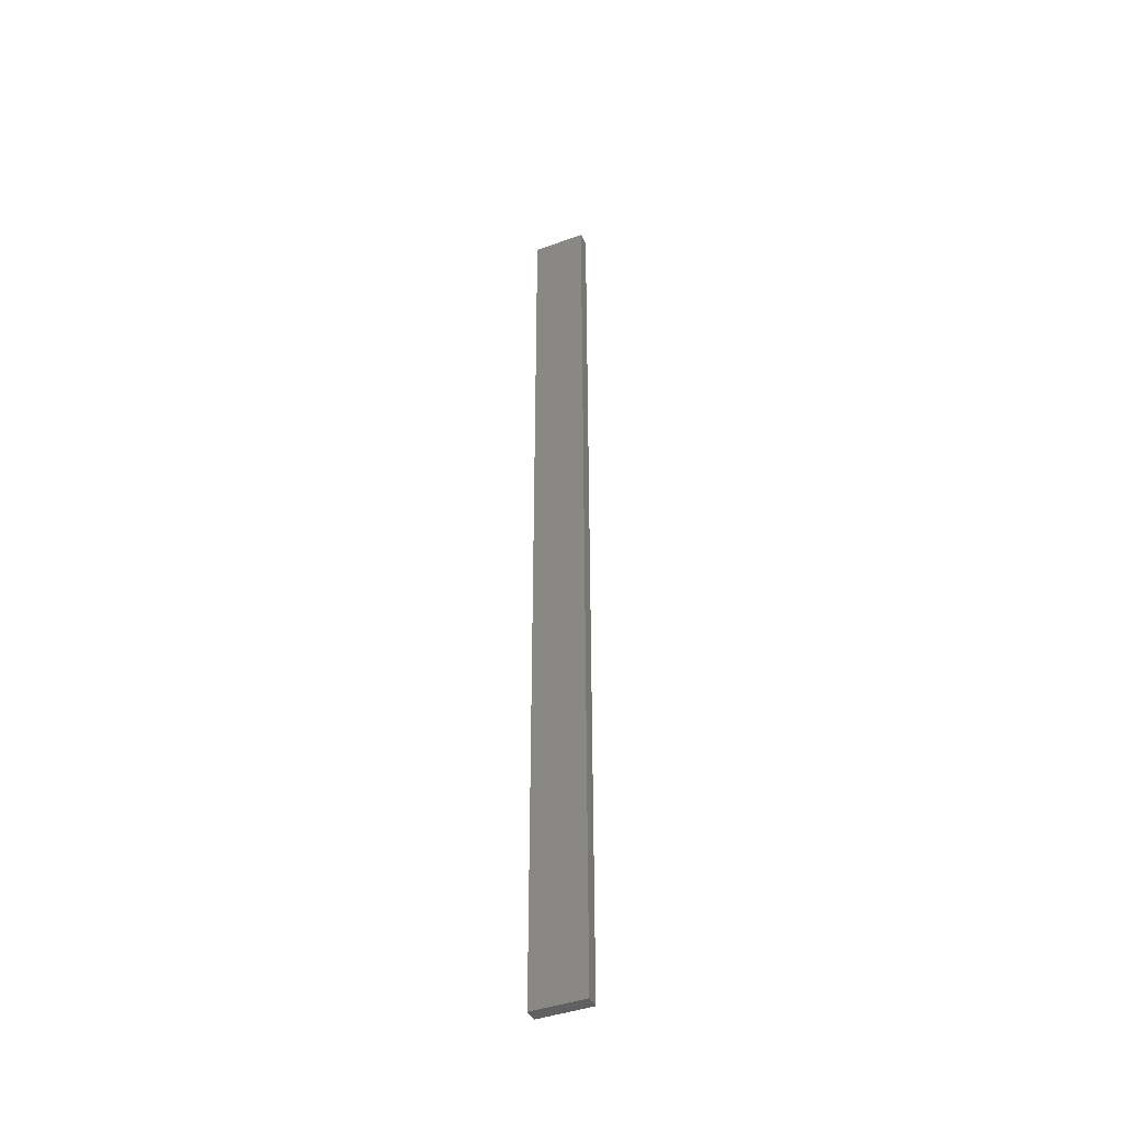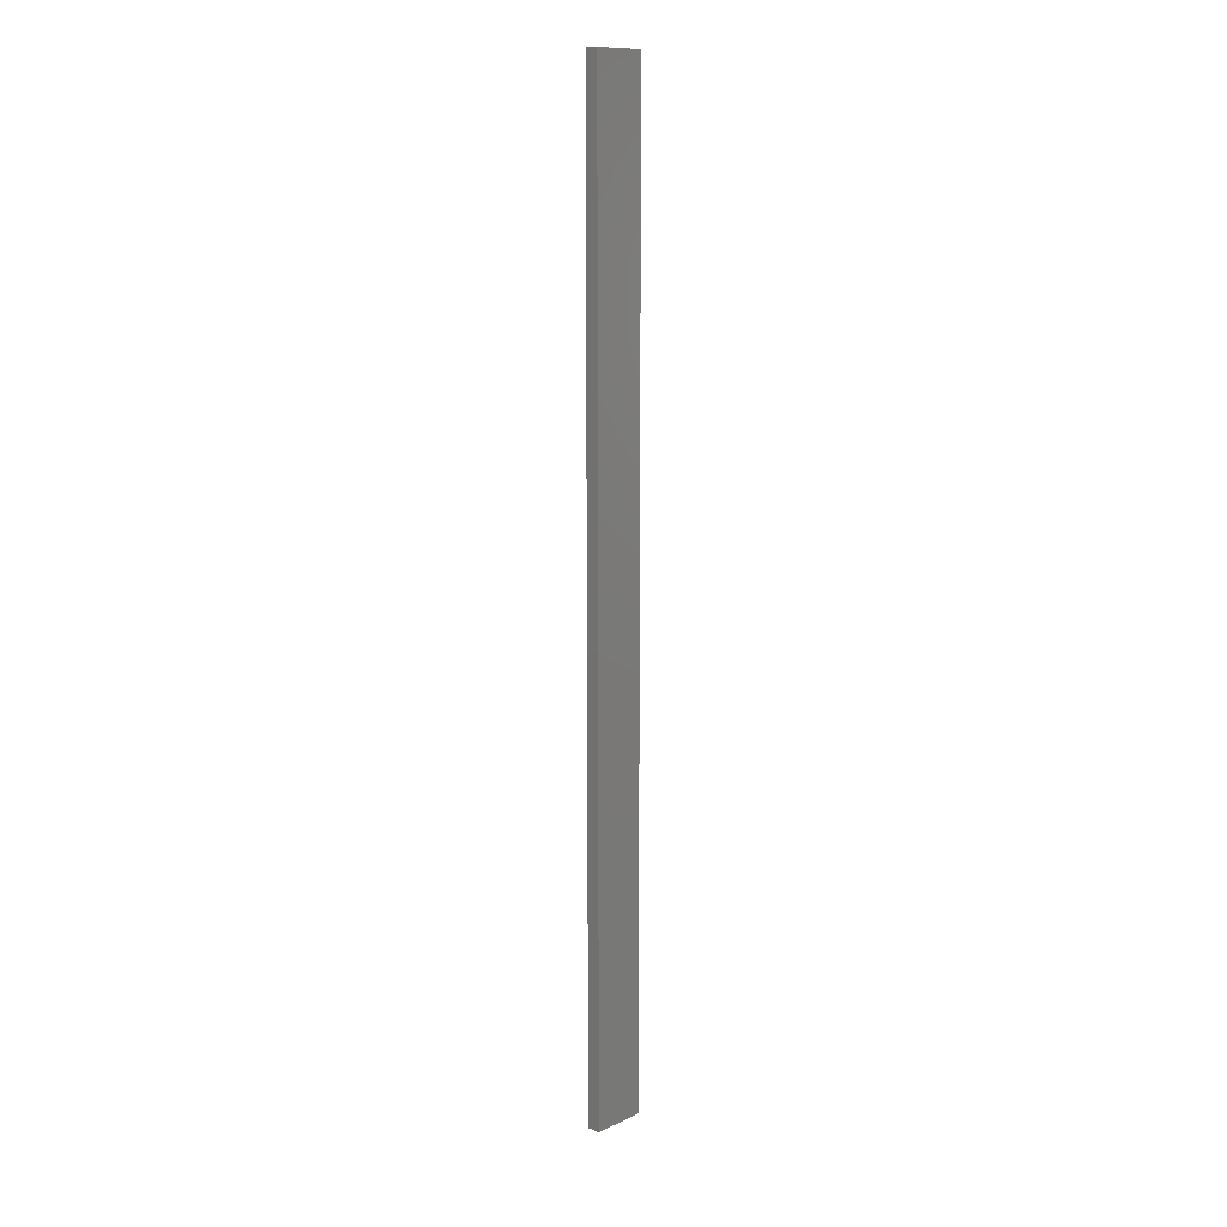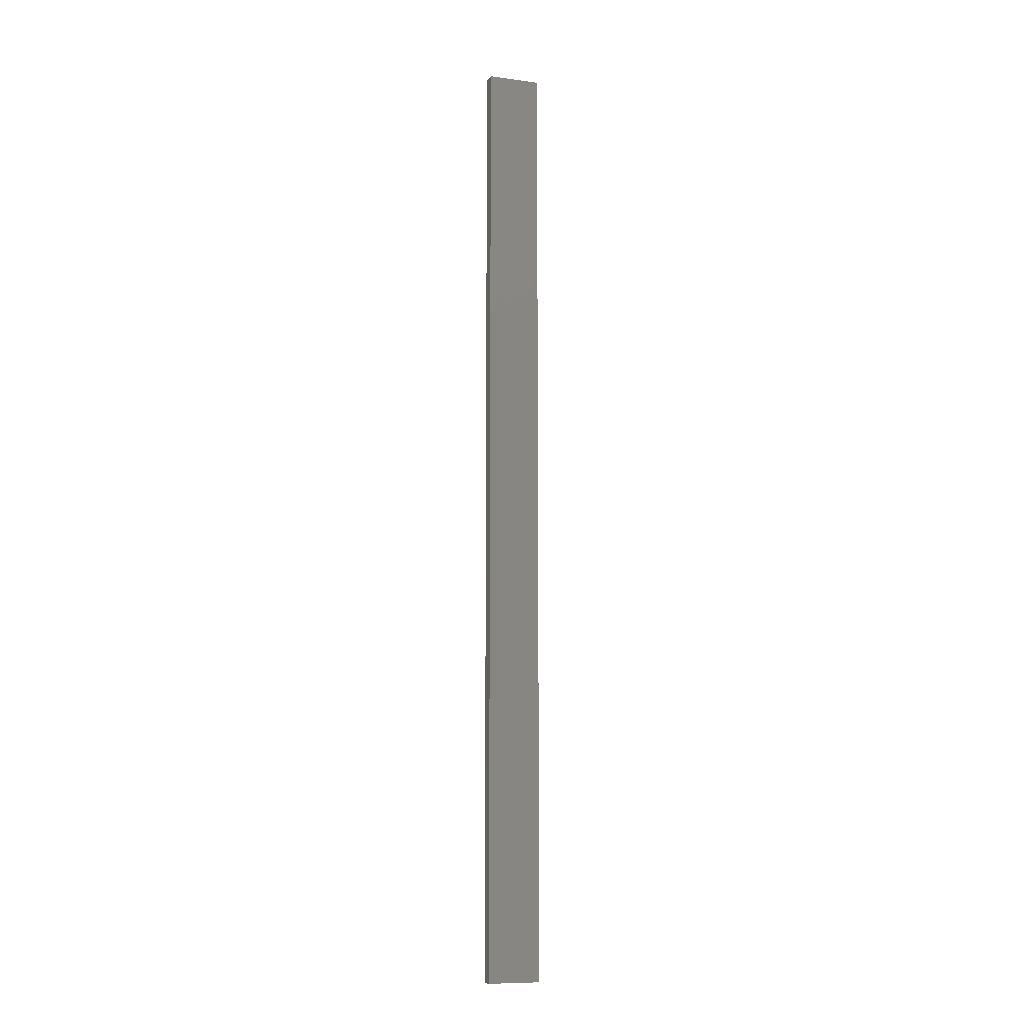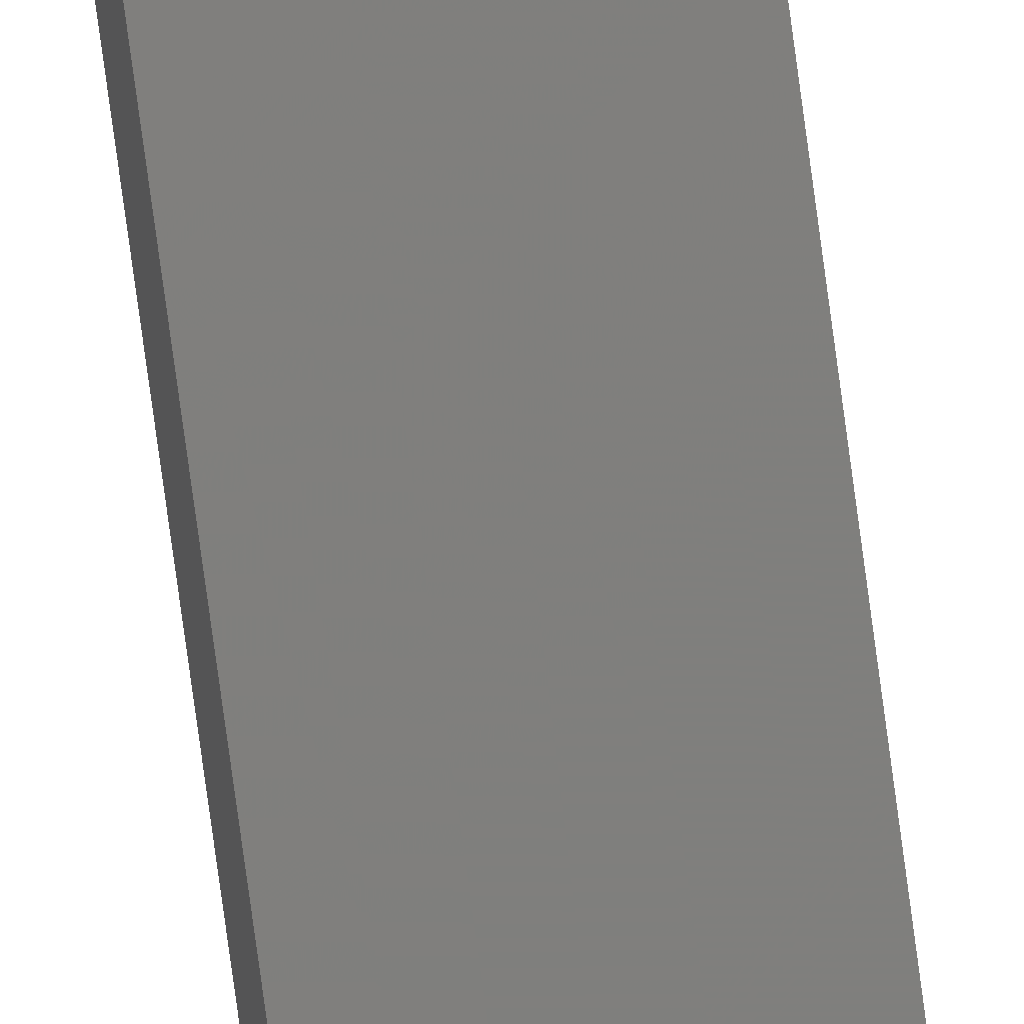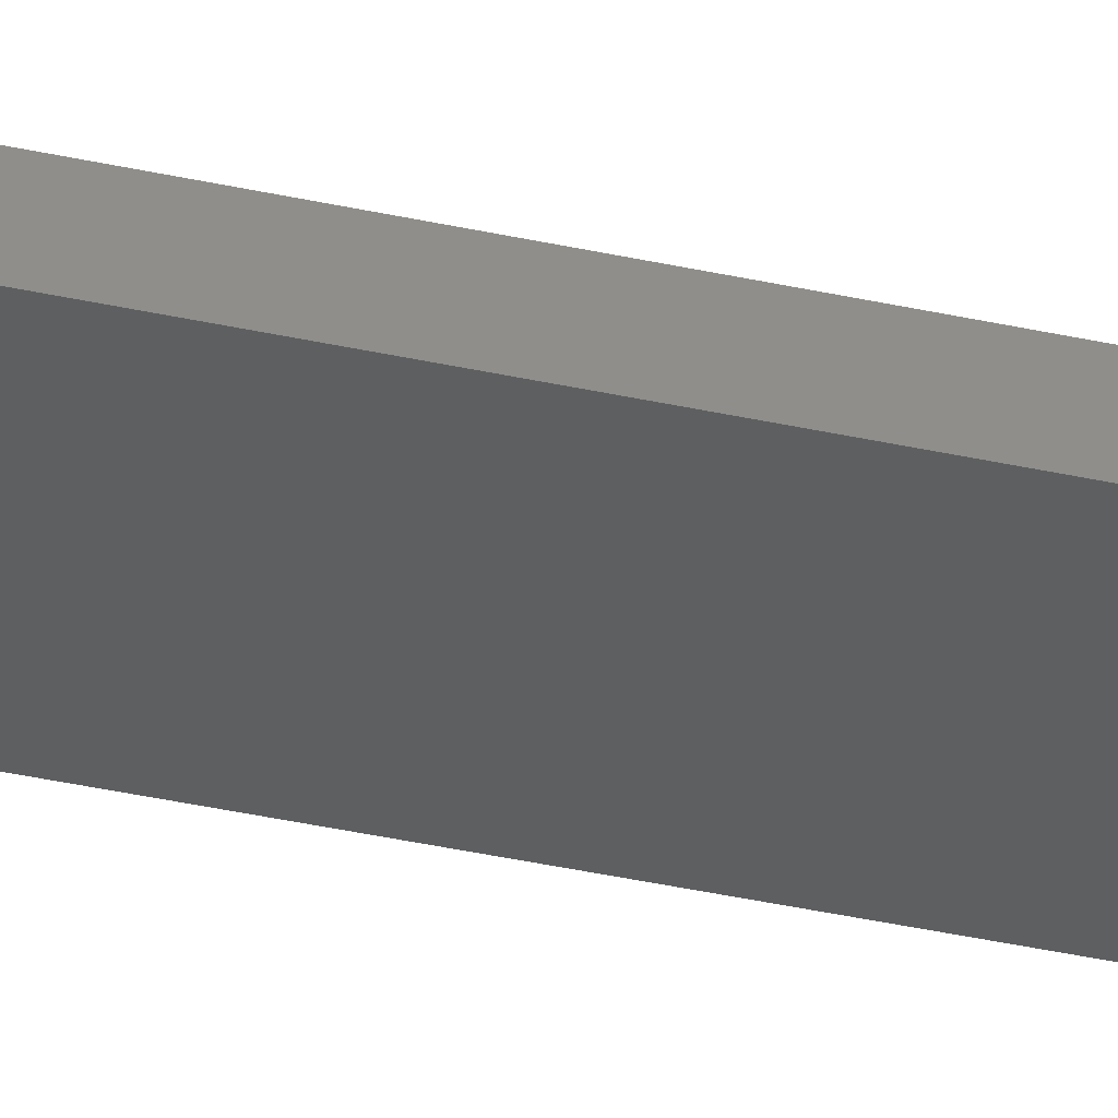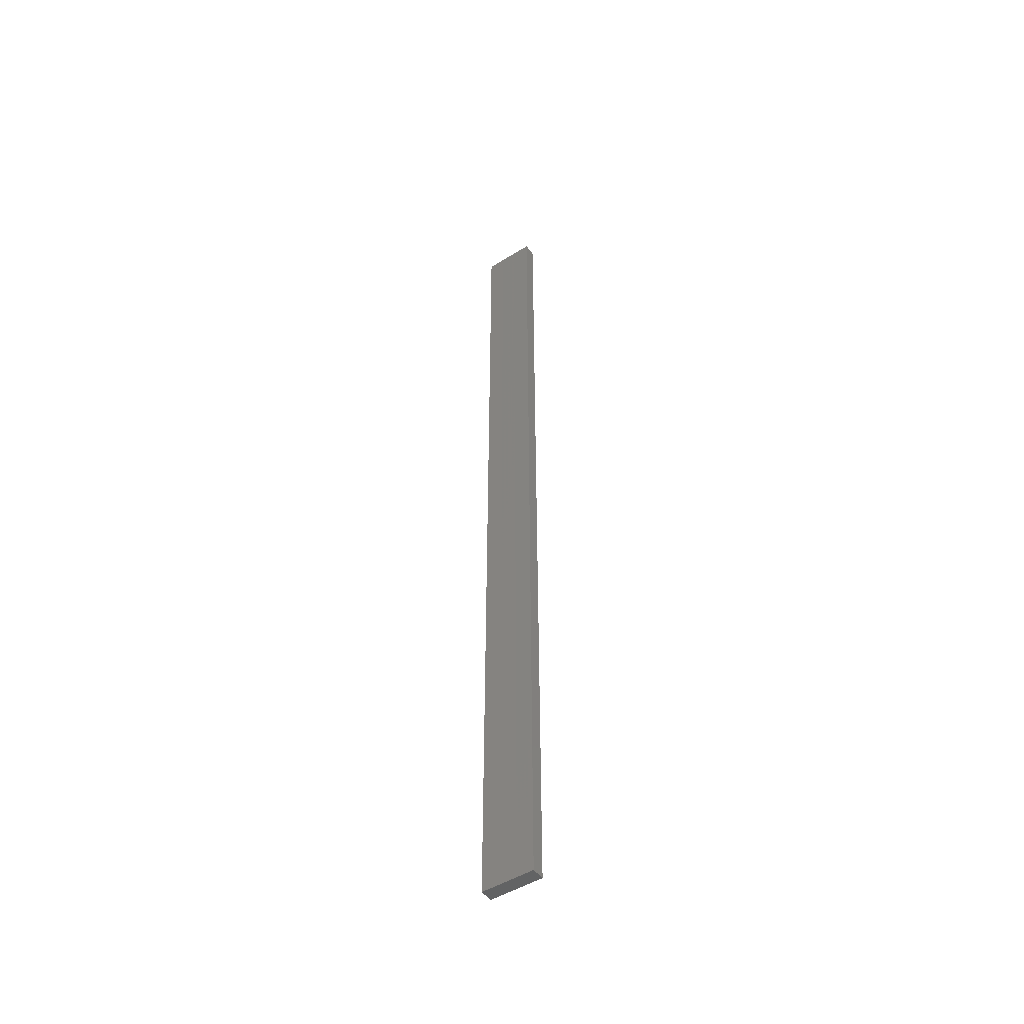
<metadata>
{"format":"stl","ext":"stl","renderer":"f3d","projection":"perspective","resolution":1024,"background":"white","views":[{"elev":-42.4,"azim":-144.5,"up":"+Z"},{"elev":12.1,"azim":145.1,"up":"+Z"},{"elev":-10.0,"azim":-7.2,"up":"+Z"},{"elev":-78.3,"azim":7.7,"up":"+Y"},{"elev":-27.4,"azim":69.2,"up":"+Y"},{"elev":-48.8,"azim":46.6,"up":"+Z"}]}
</metadata>
<code>
# stl→obj: 16 verts, 28 faces
v -18.96 2.419 284.1
v -18.96 2.419 280.6
v -19.02 2.405 280.6
v -19.02 2.405 284.1
v -19.09 2.391 280.6
v -19.09 2.391 284.1
v -19.15 2.377 284.1
v -19.15 2.377 280.6
v -19.14 2.328 280.6
v -19.14 2.328 284.1
v -18.95 2.37 280.6
v -19.01 2.356 284.1
v -19.01 2.356 280.6
v -19.08 2.342 280.6
v -18.95 2.37 284.1
v -19.08 2.342 284.1
f 1 2 3
f 4 3 5
f 4 1 3
f 6 4 5
f 7 5 8
f 7 6 5
f 7 9 10
f 8 9 7
f 11 12 13
f 13 12 14
f 15 12 11
f 12 16 14
f 14 10 9
f 16 10 14
f 15 11 1
f 11 2 1
f 14 9 8
f 5 14 8
f 3 13 14
f 3 14 5
f 2 11 13
f 2 13 3
f 10 16 7
f 16 6 7
f 12 4 16
f 16 4 6
f 15 1 12
f 12 1 4

</code>
